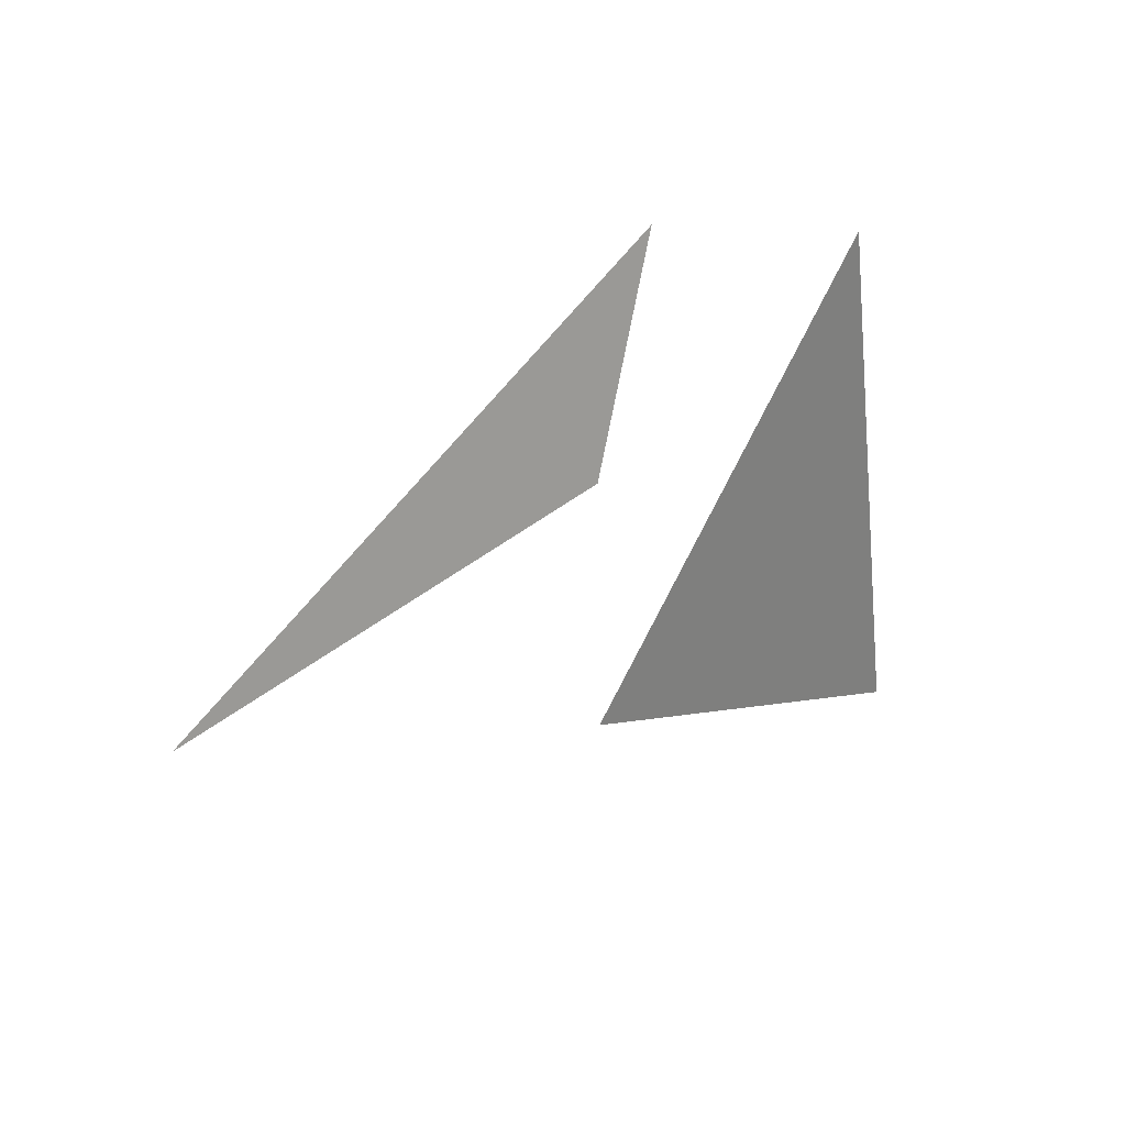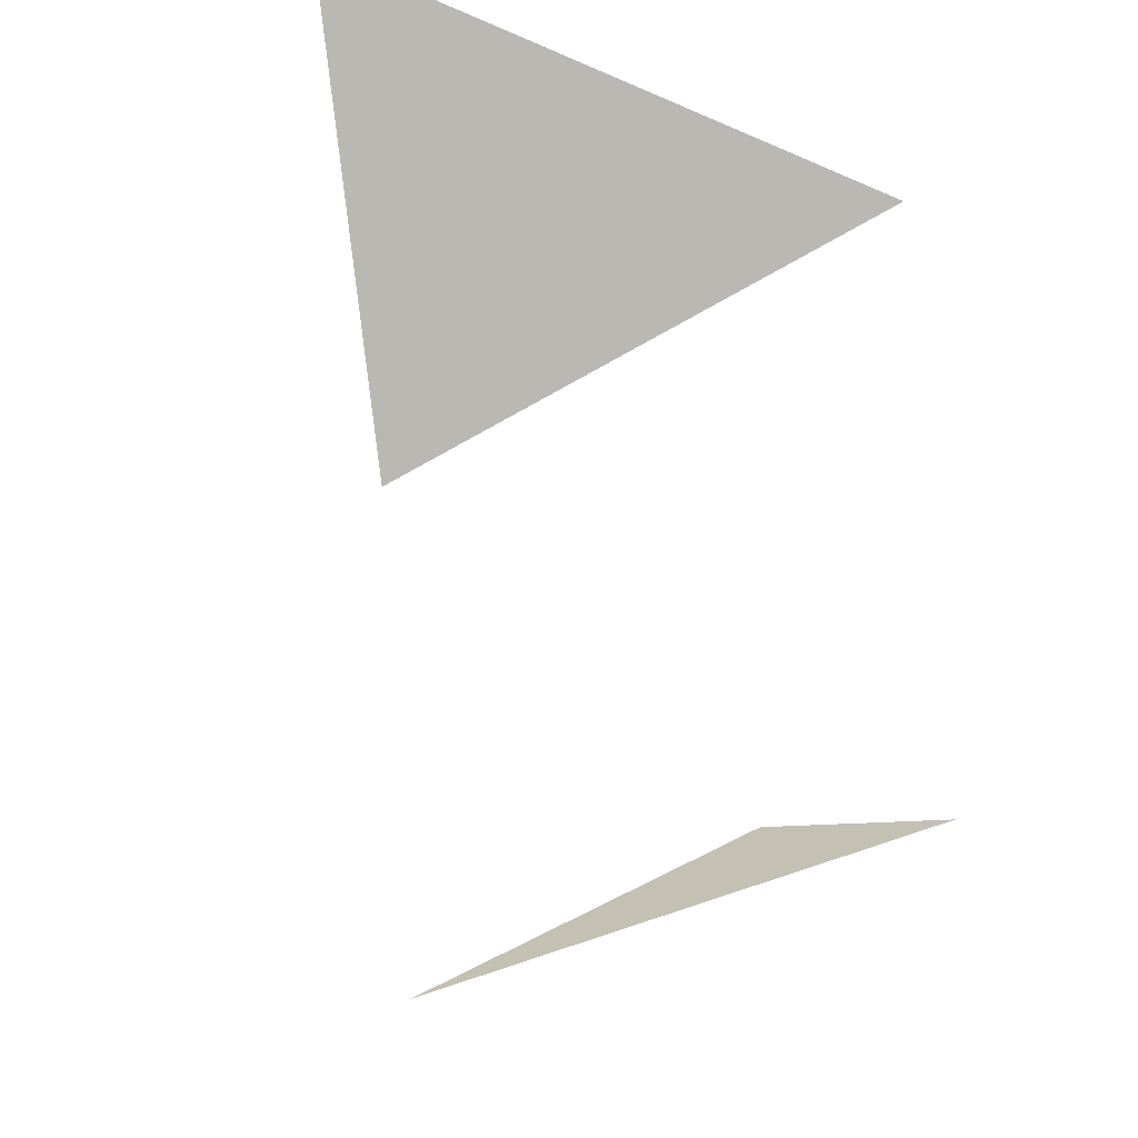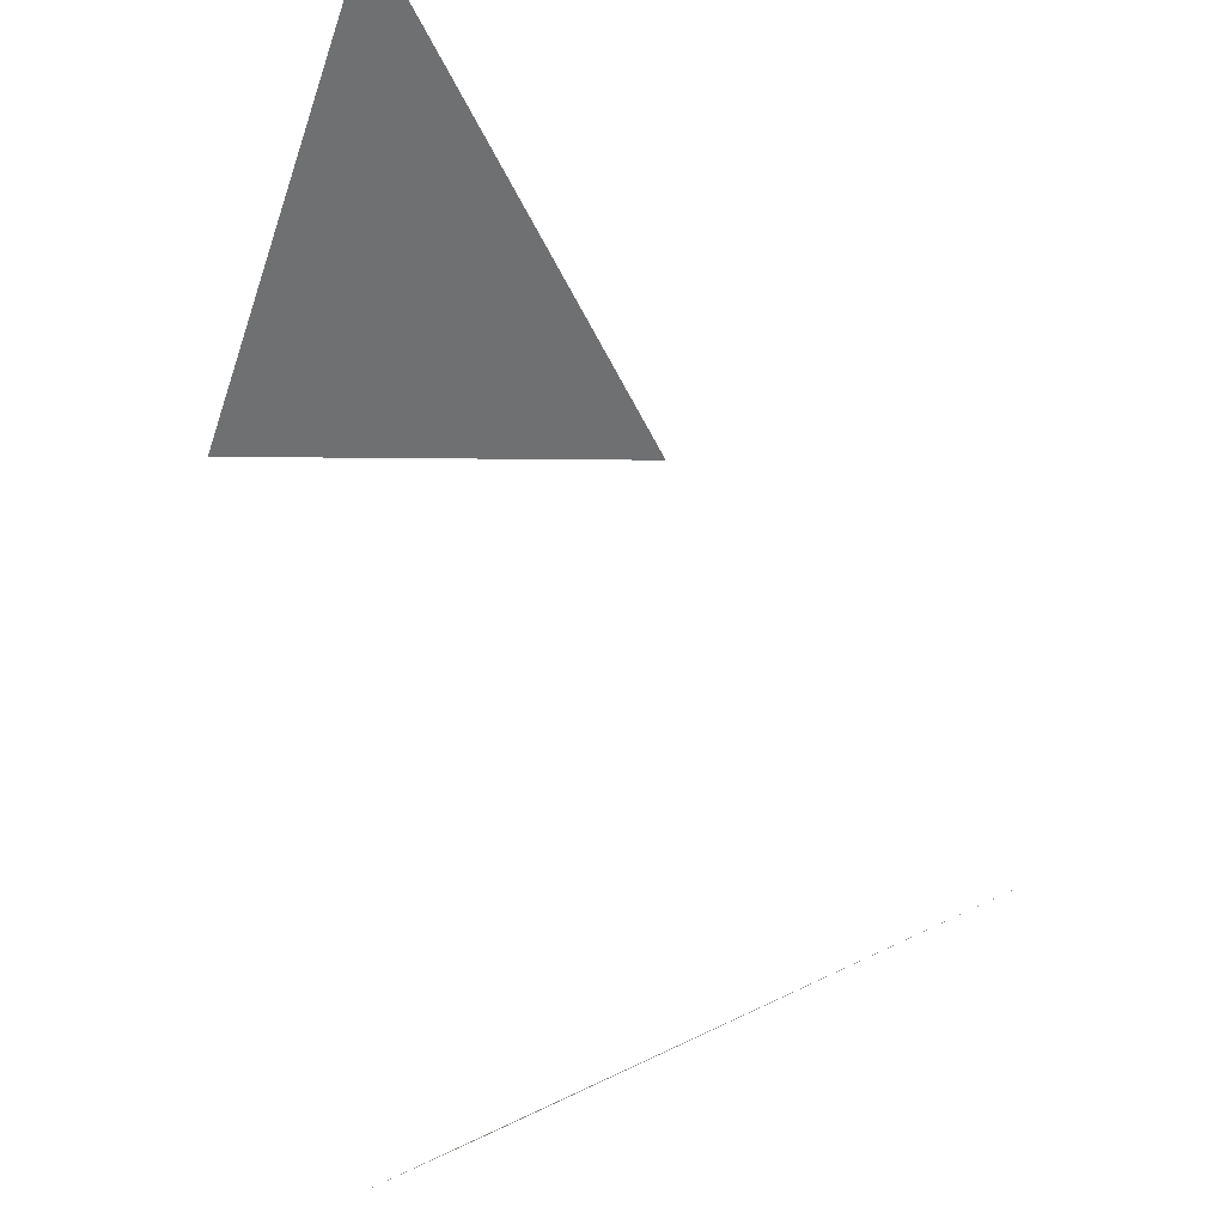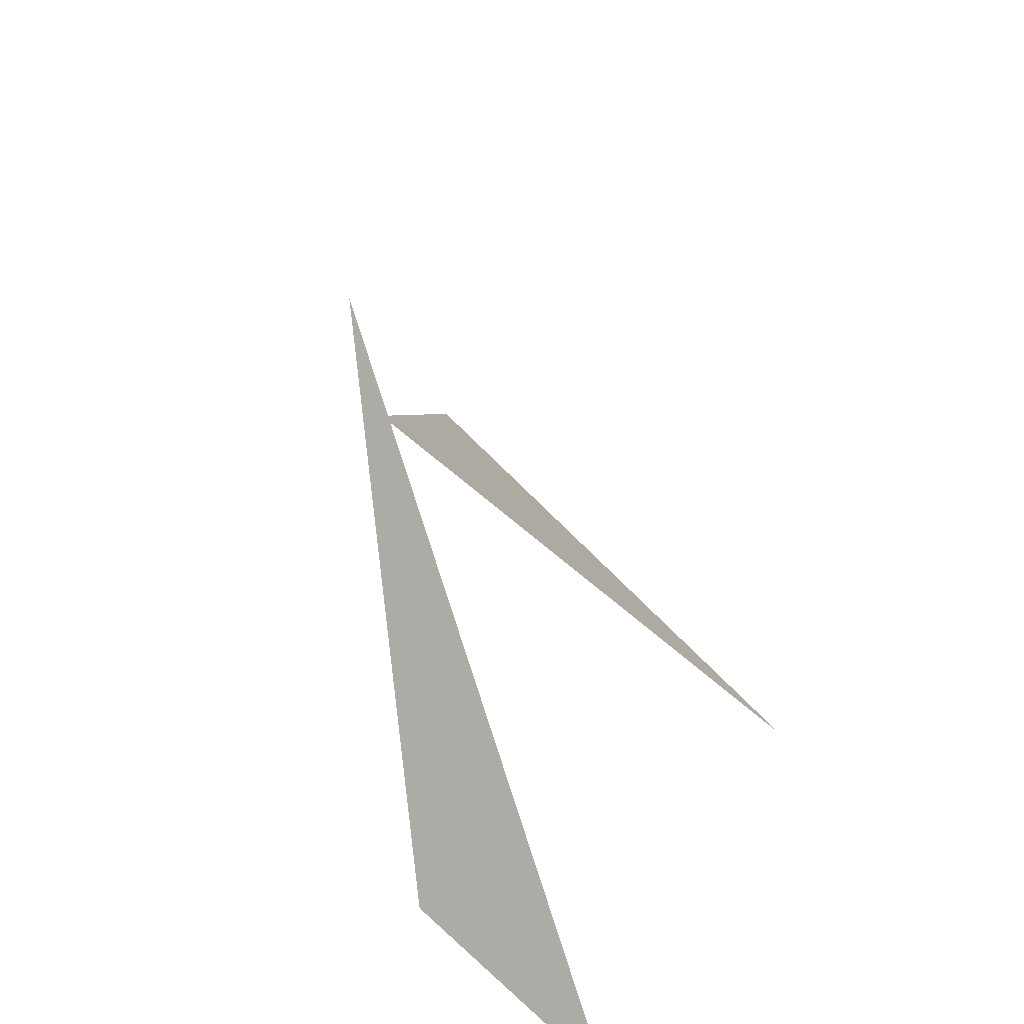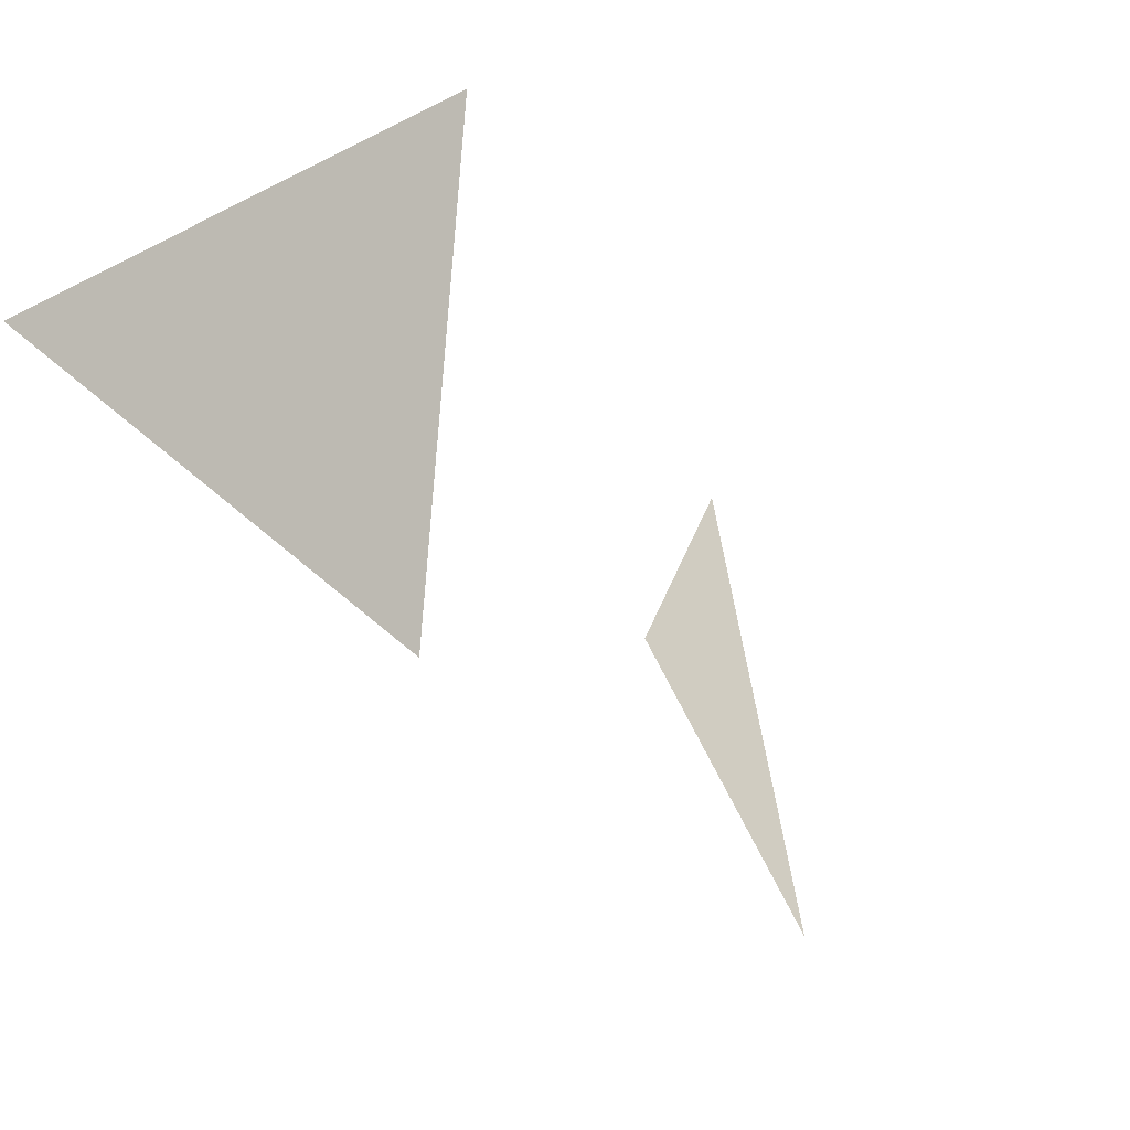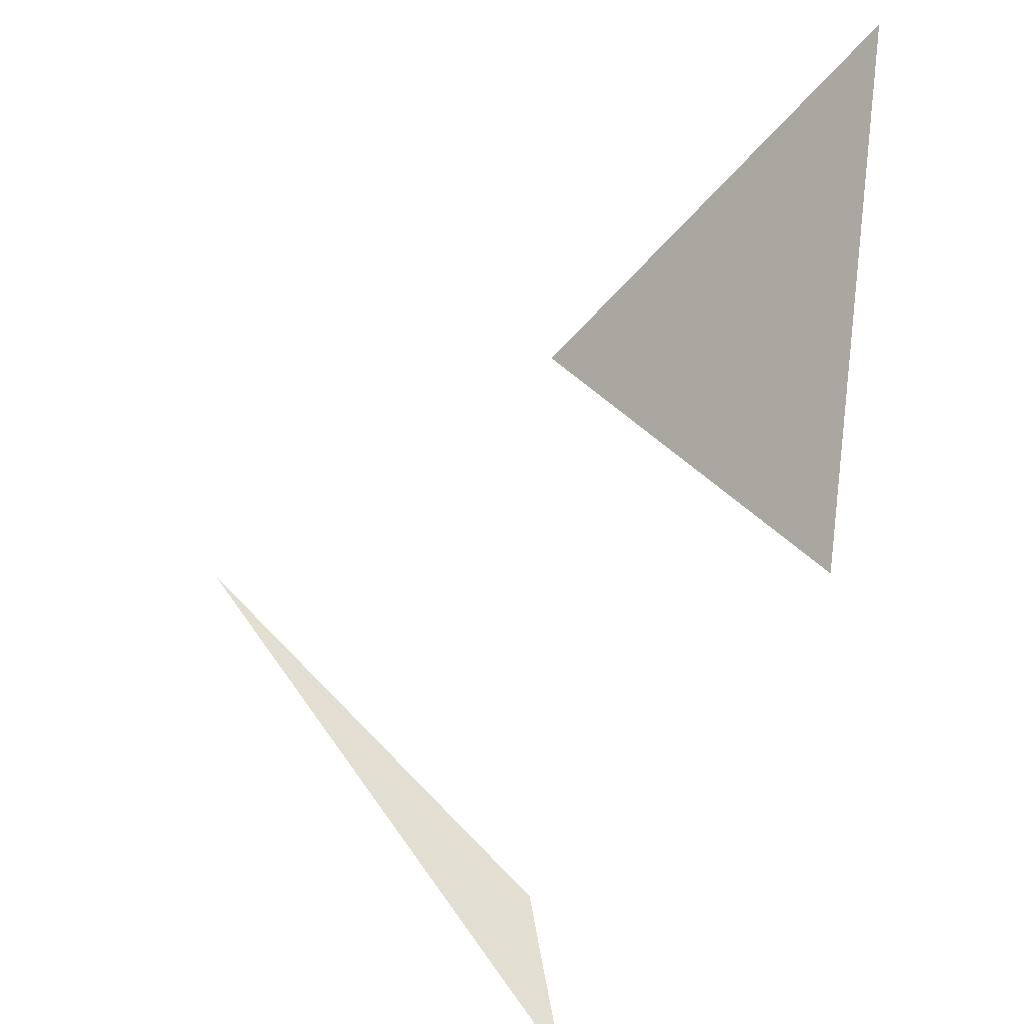
<metadata>
{"format":"obj","ext":"obj","renderer":"f3d","projection":"perspective","resolution":1024,"background":"white","views":[{"elev":-72.1,"azim":105.4,"up":"+Y"},{"elev":49.5,"azim":23.6,"up":"+Y"},{"elev":-27.8,"azim":-99.4,"up":"+Y"},{"elev":36.4,"azim":33.7,"up":"+Z"},{"elev":56.2,"azim":-40.8,"up":"+Y"},{"elev":47.9,"azim":107.5,"up":"+Y"}]}
</metadata>
<code>
v 2.002 9 1.998
v 4 5 4.999
v 7.996 7 1
v 5.951 2 8.701
v 8 0.008568 3.999
v 10 4.113e-08 3
f 1 2 3
f 4 5 6

</code>
